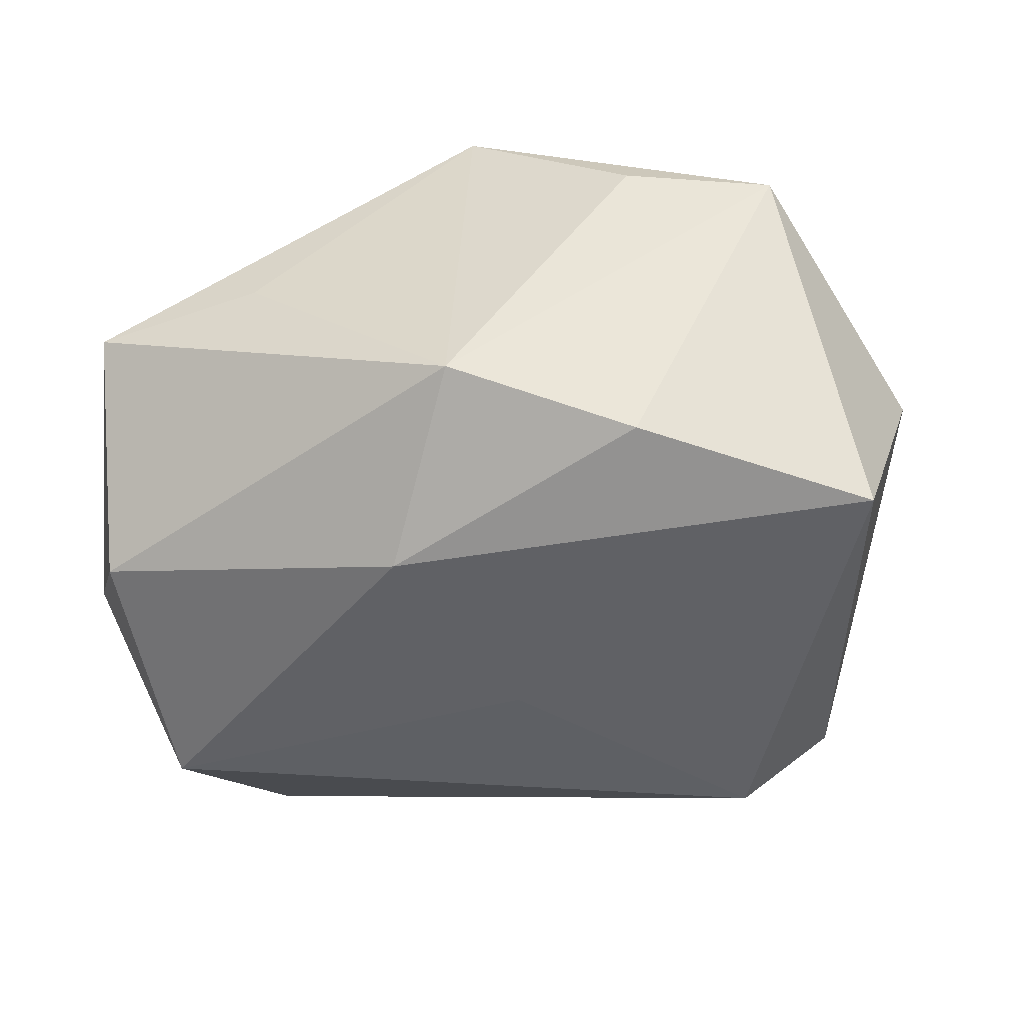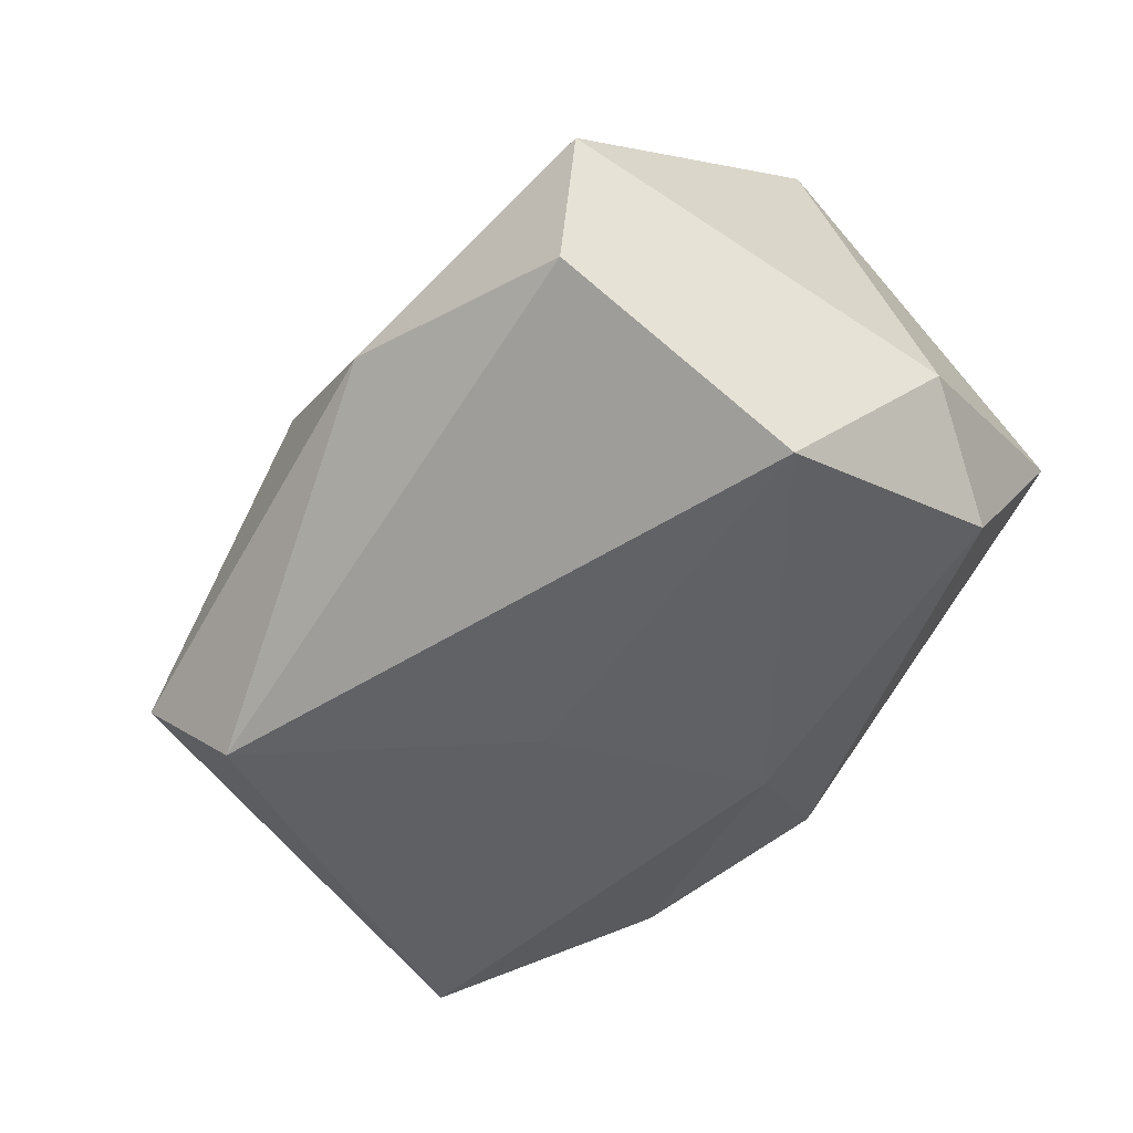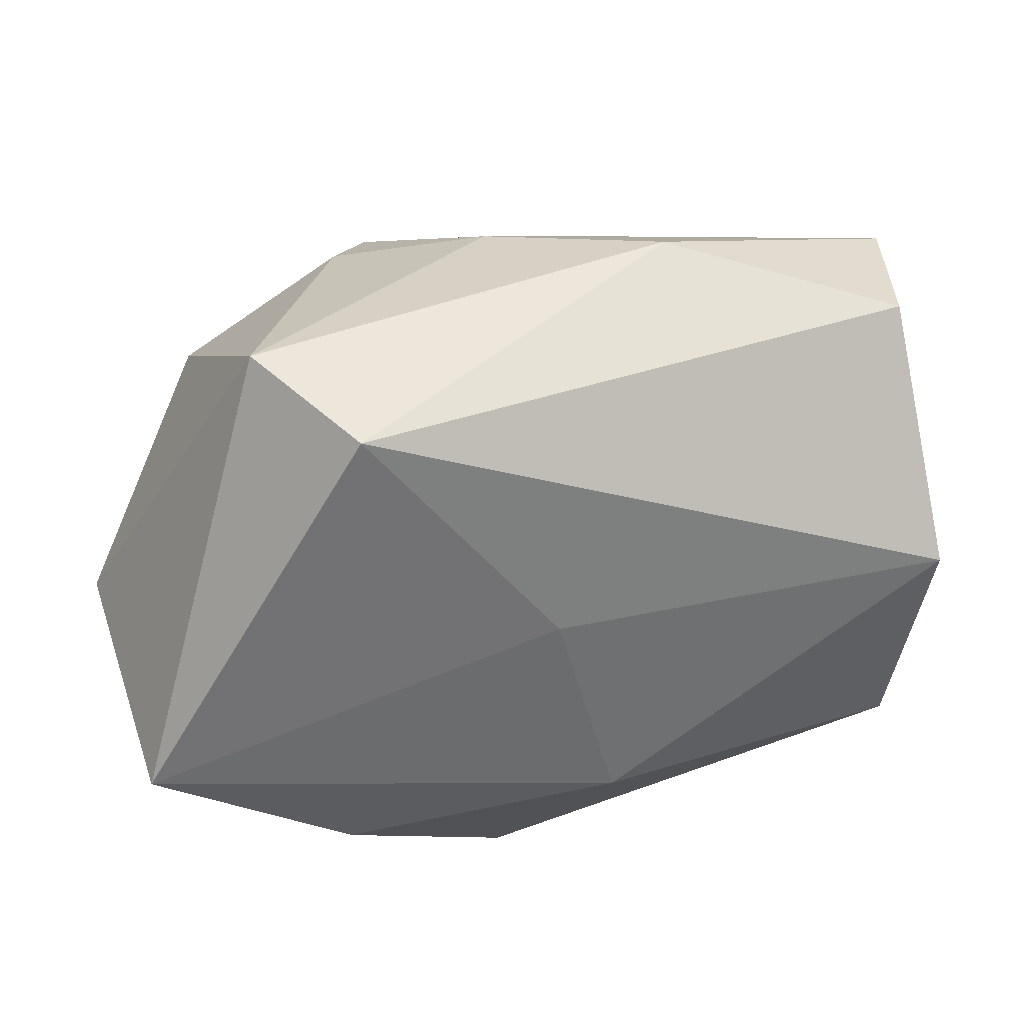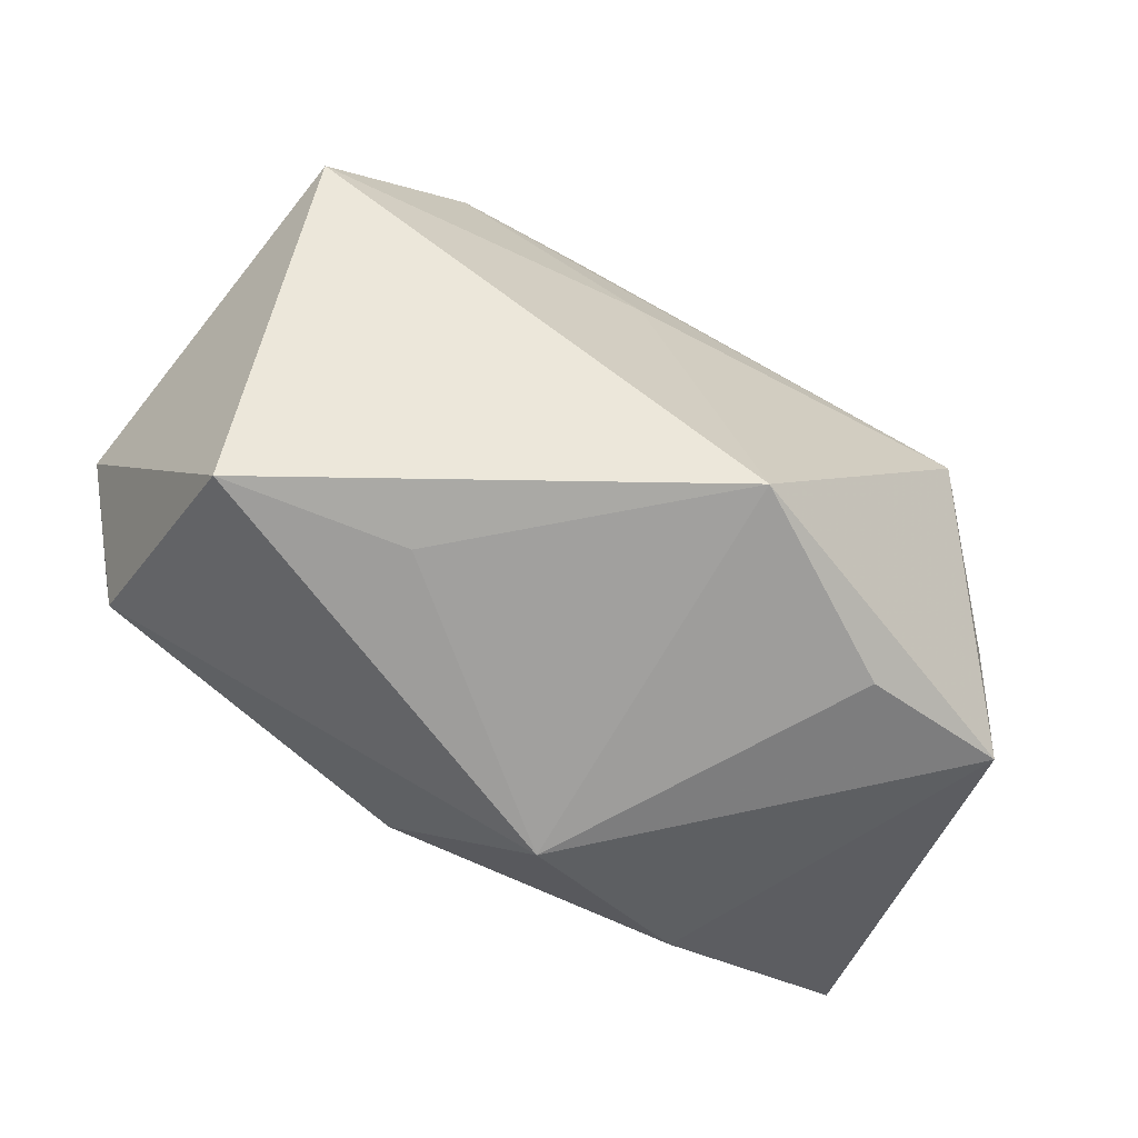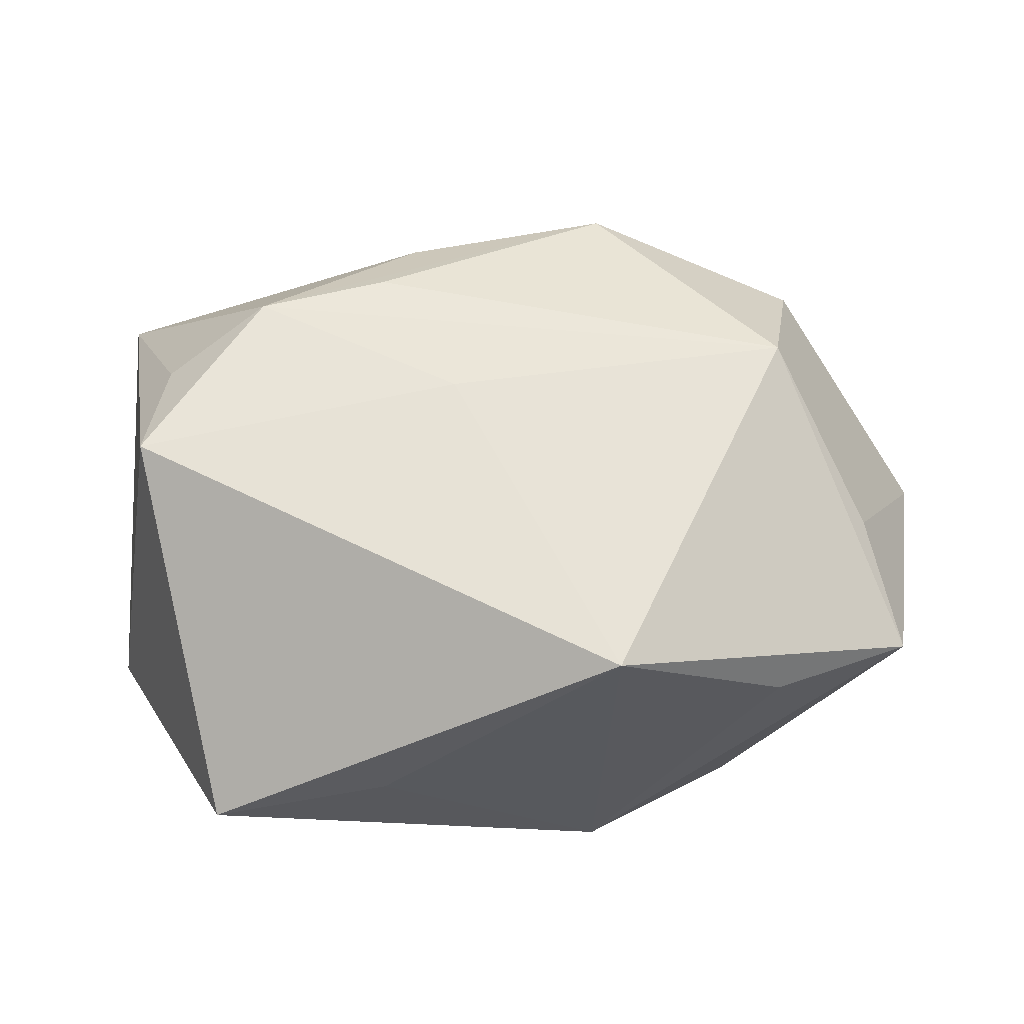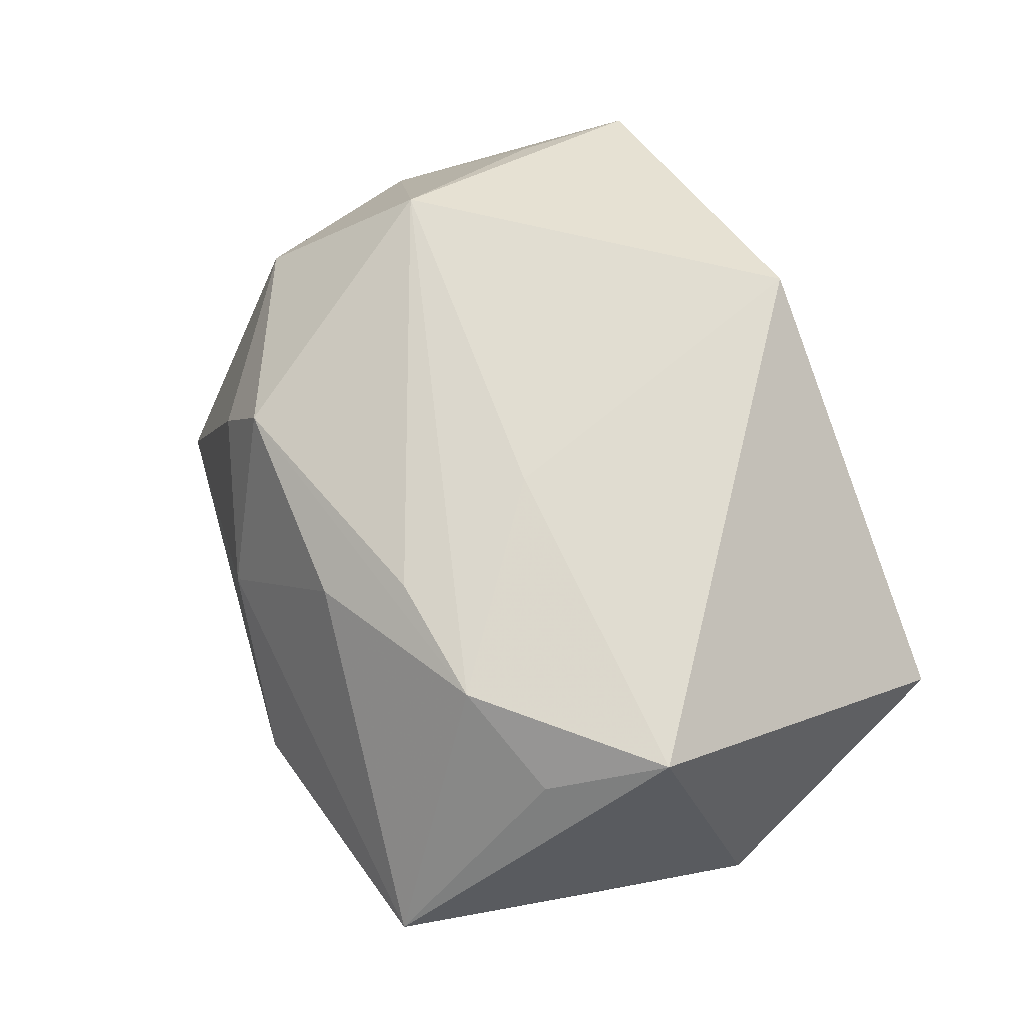
<metadata>
{"format":"obj","ext":"obj","renderer":"f3d","projection":"perspective","resolution":1024,"background":"white","views":[{"elev":-45.9,"azim":18.0,"up":"+Z"},{"elev":-46.9,"azim":-125.3,"up":"+Z"},{"elev":32.9,"azim":169.8,"up":"+Y"},{"elev":-70.6,"azim":-27.5,"up":"+Y"},{"elev":59.7,"azim":-8.0,"up":"+Z"},{"elev":70.2,"azim":-111.0,"up":"+Z"}]}
</metadata>
<code>
v 0.02079 -0.007808 0.008762
v -0.02111 -0.01042 -0.008941
v 0.003136 -0.01855 -0.007809
v -0.009457 -0.01855 0.003712
v 0.02417 -0.006429 -0.01337
v -0.02074 0.01638 -0.005998
v 0.01659 0.01829 -0.008832
v -0.02112 -0.0001104 0.01453
v -0.02207 0.003409 -0.0132
v 0.01386 -0.01722 0.007501
v 0.02646 -0.0008887 -0.000606
v -0.02218 0.01643 0.002649
v -0.02497 -0.004654 -0.004347
v 0.008091 0.01453 0.01156
v -0.005889 0.009917 0.01414
v 0.0006719 0.002291 -0.01447
v 0.01142 0.01568 -0.01454
v -0.002815 -0.01005 -0.0137
v -0.01931 0.006473 0.01194
v -0.003598 0.01417 0.01112
v 0.01962 0.009613 0.007762
v 0.02198 -0.01493 0.006033
v -0.01326 0.008861 0.01448
v -0.01937 -0.01855 0.002701
v -0.007453 0.02011 -0.002872
v 0.0127 -0.01387 -0.01125
v 0.01671 0.001218 0.01505
v 0.00418 -0.01778 0.01421
v -0.002583 0.001305 0.01505
v 0.01045 0.01599 0.006968
v 0.00202 0.01876 0.002411
f 12 9 13
f 4 3 28
f 28 24 4
f 4 24 3
f 3 24 2
f 13 9 2
f 2 24 13
f 28 3 10
f 10 22 28
f 3 22 10
f 1 22 11
f 17 9 6
f 9 12 6
f 3 2 18
f 18 2 9
f 11 22 5
f 5 7 11
f 17 7 5
f 8 12 13
f 13 24 8
f 8 24 28
f 25 7 17
f 17 6 25
f 31 7 25
f 25 12 31
f 25 6 12
f 16 9 17
f 16 18 9
f 17 5 16
f 16 5 18
f 26 22 3
f 26 5 22
f 3 18 26
f 18 5 26
f 23 14 20
f 20 12 23
f 31 12 20
f 20 14 31
f 27 1 11
f 28 22 27
f 22 1 27
f 23 12 19
f 19 8 23
f 12 8 19
f 11 7 21
f 21 27 11
f 14 27 21
f 15 14 23
f 23 27 15
f 15 27 14
f 29 8 28
f 28 27 29
f 23 8 29
f 29 27 23
f 30 21 7
f 14 21 30
f 30 7 31
f 31 14 30

</code>
